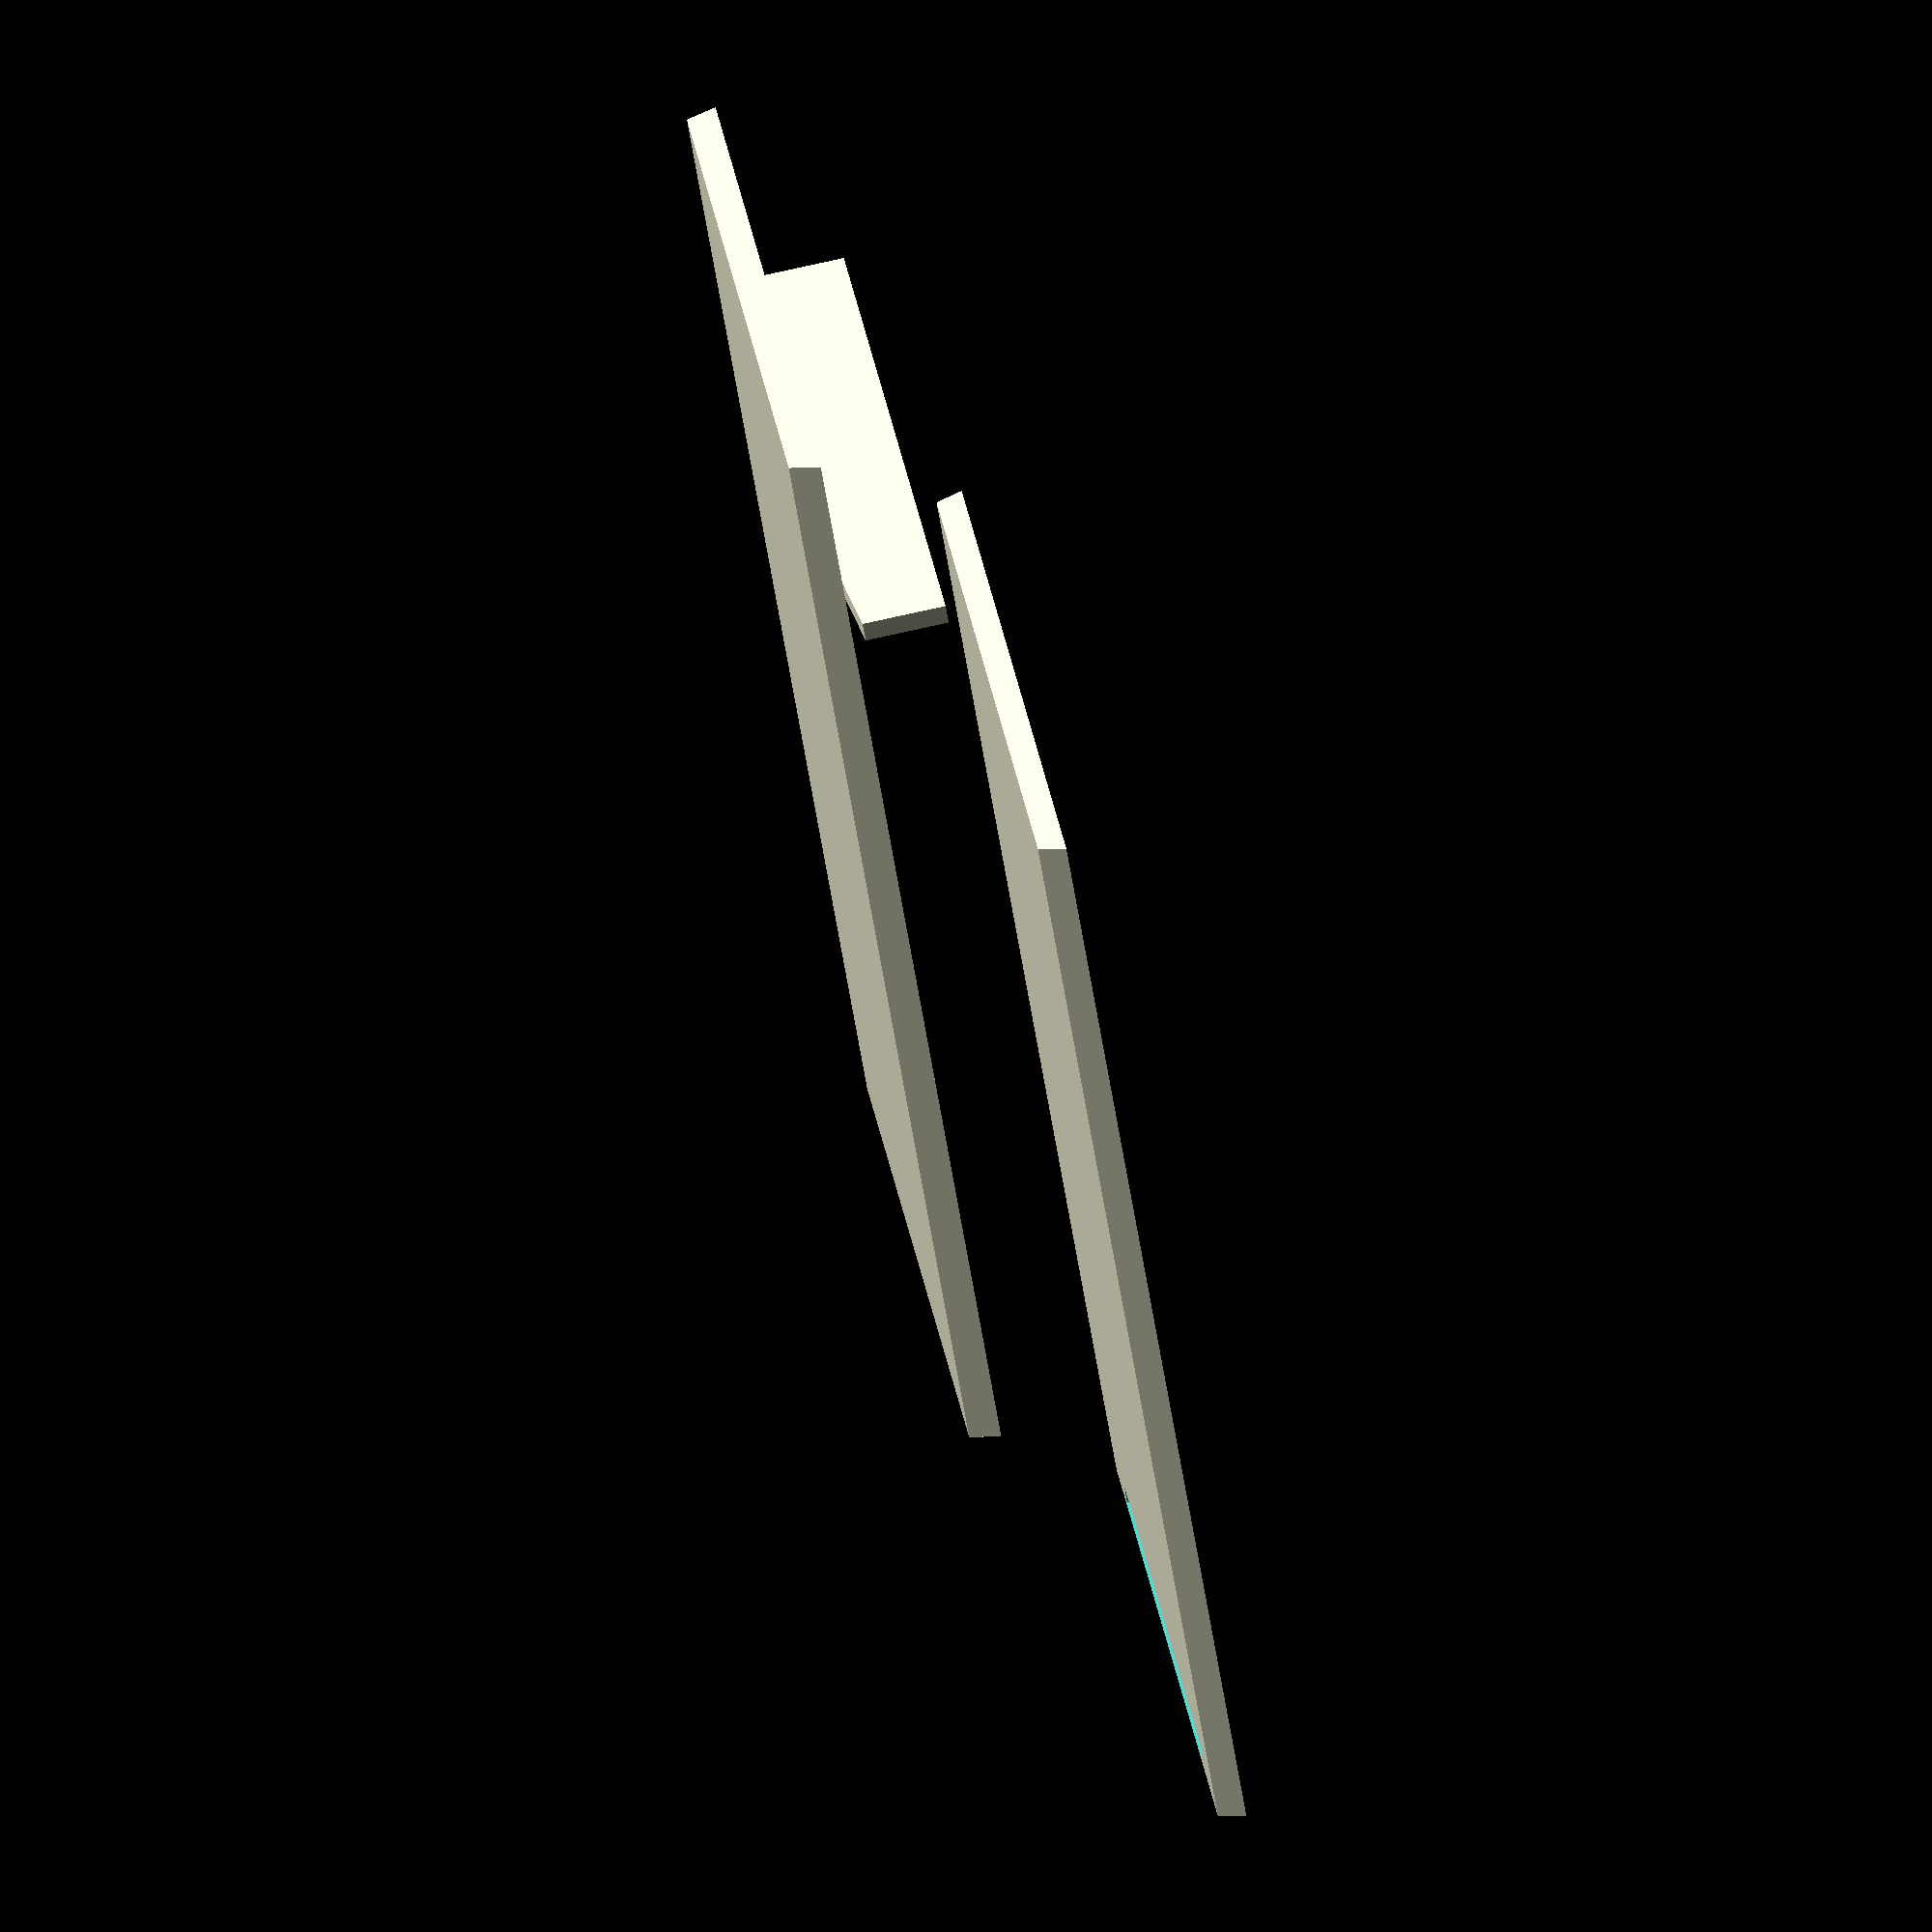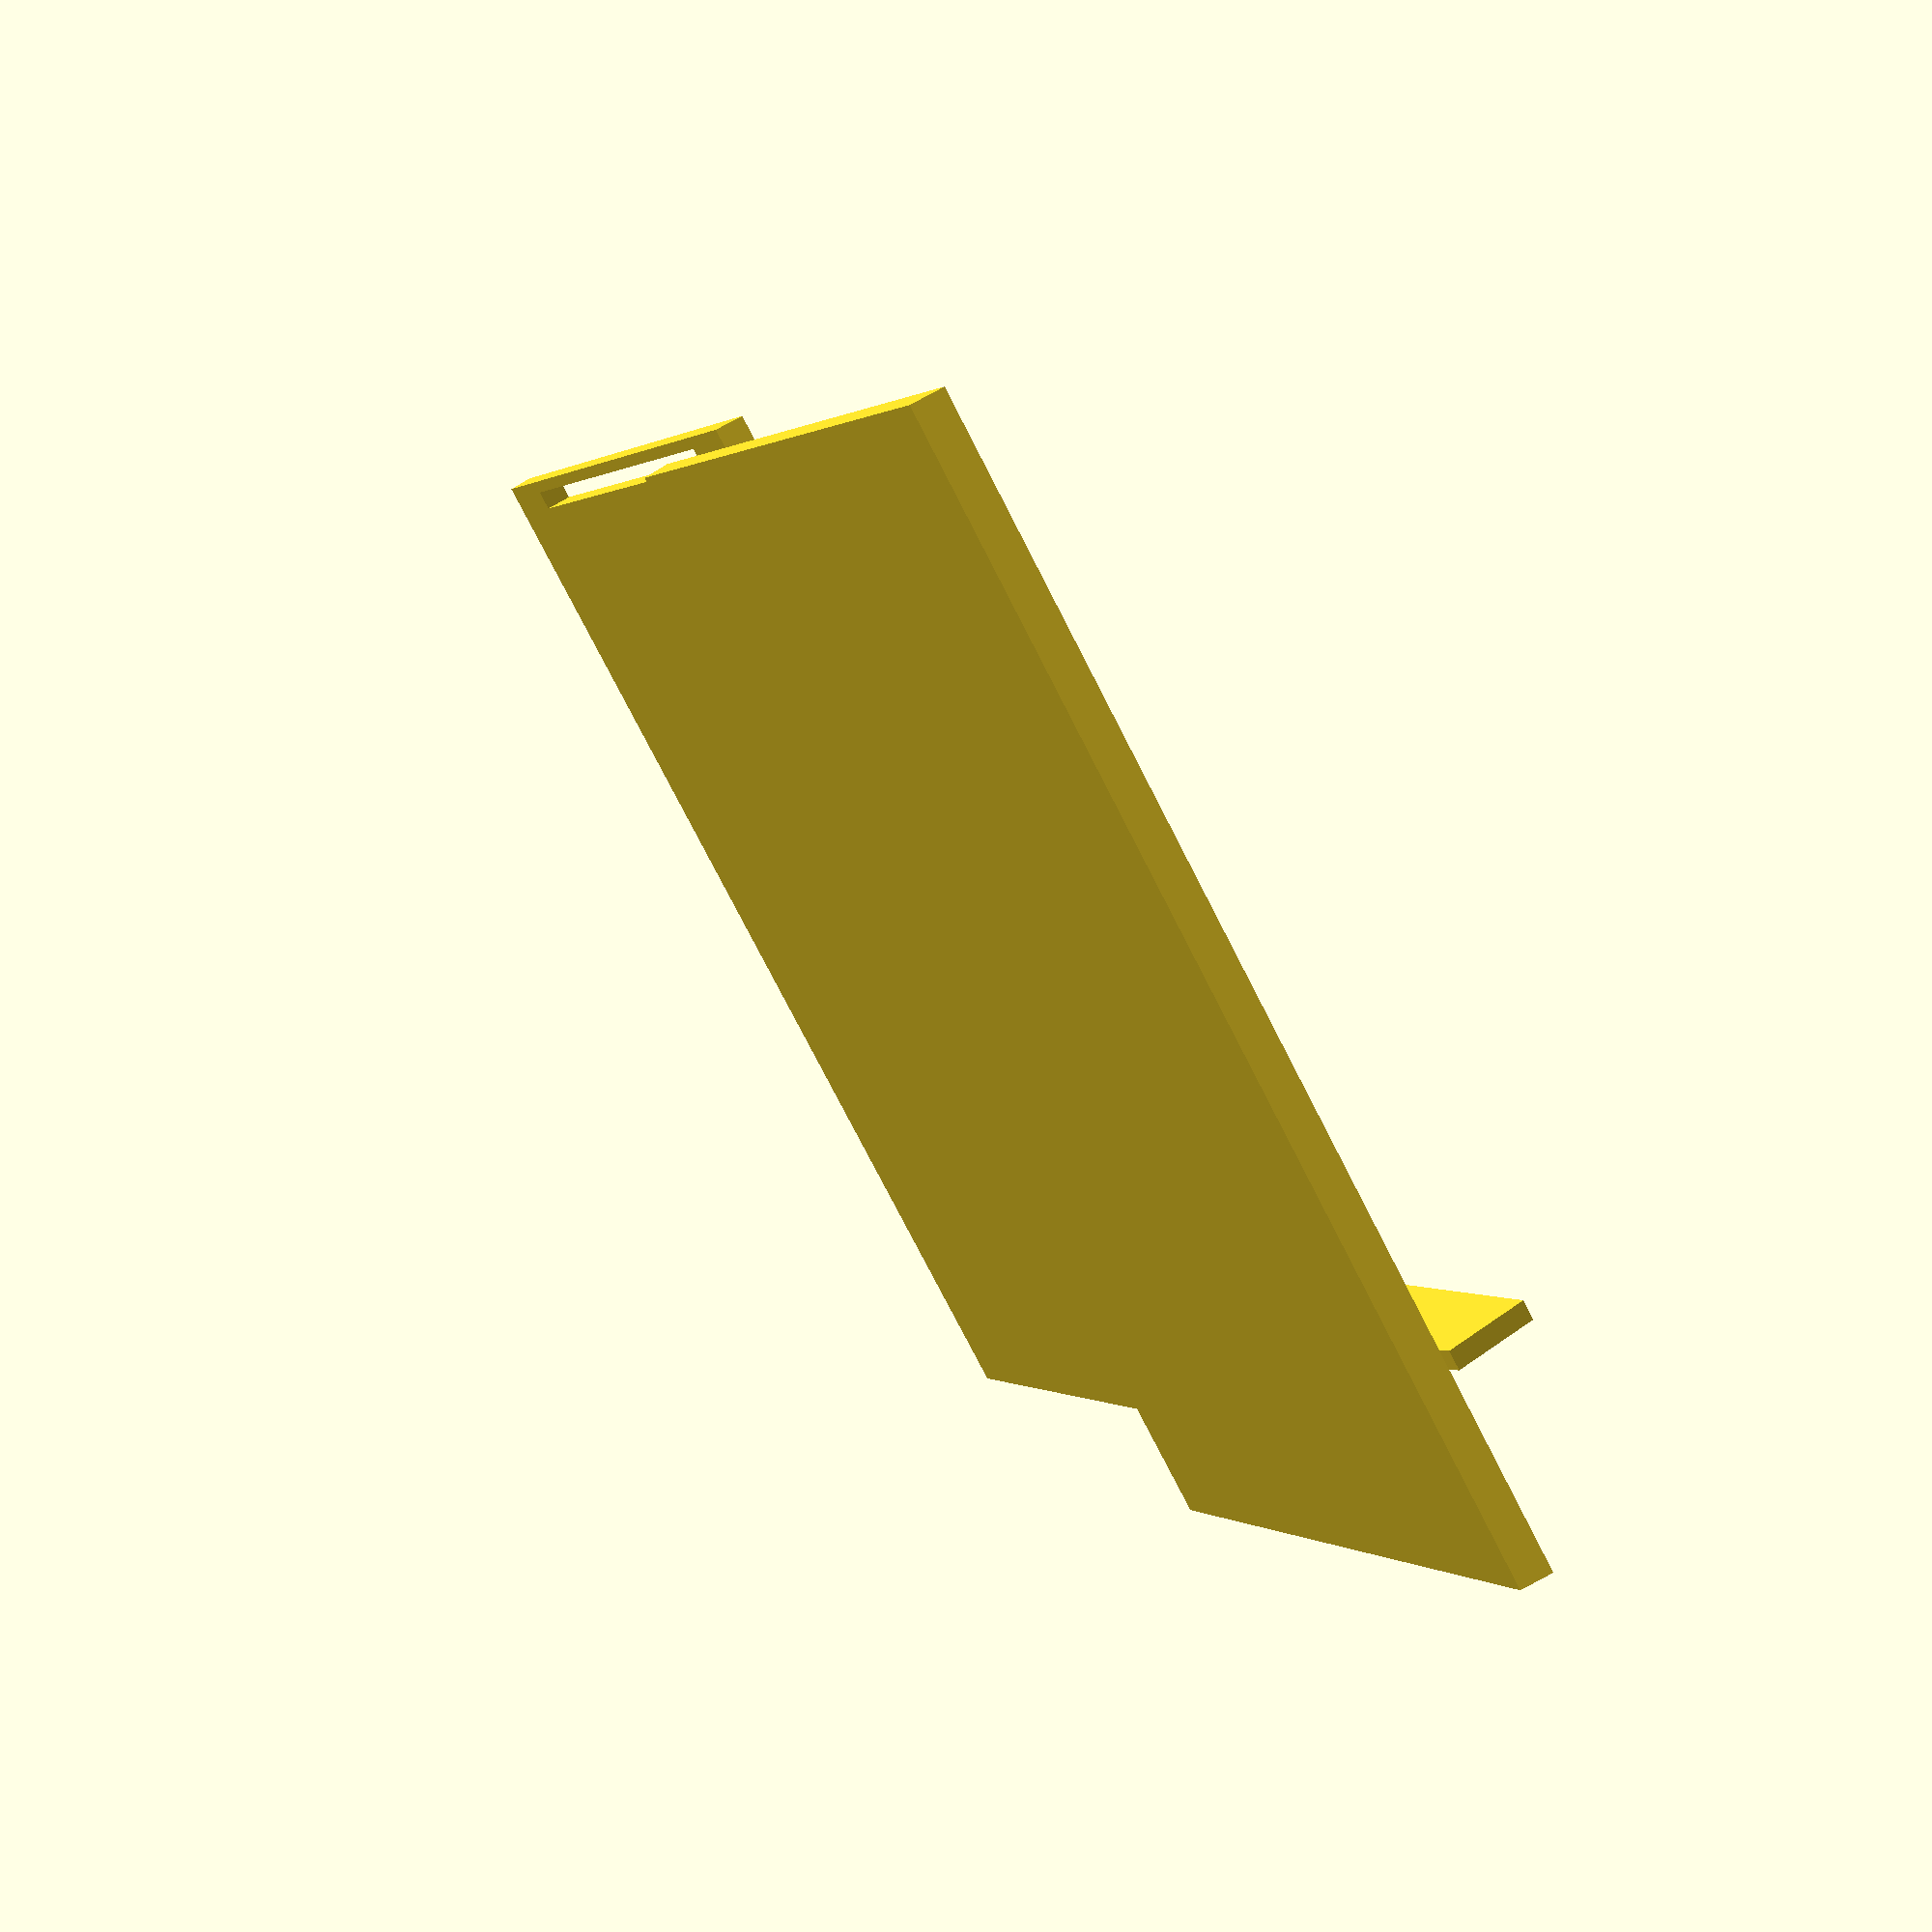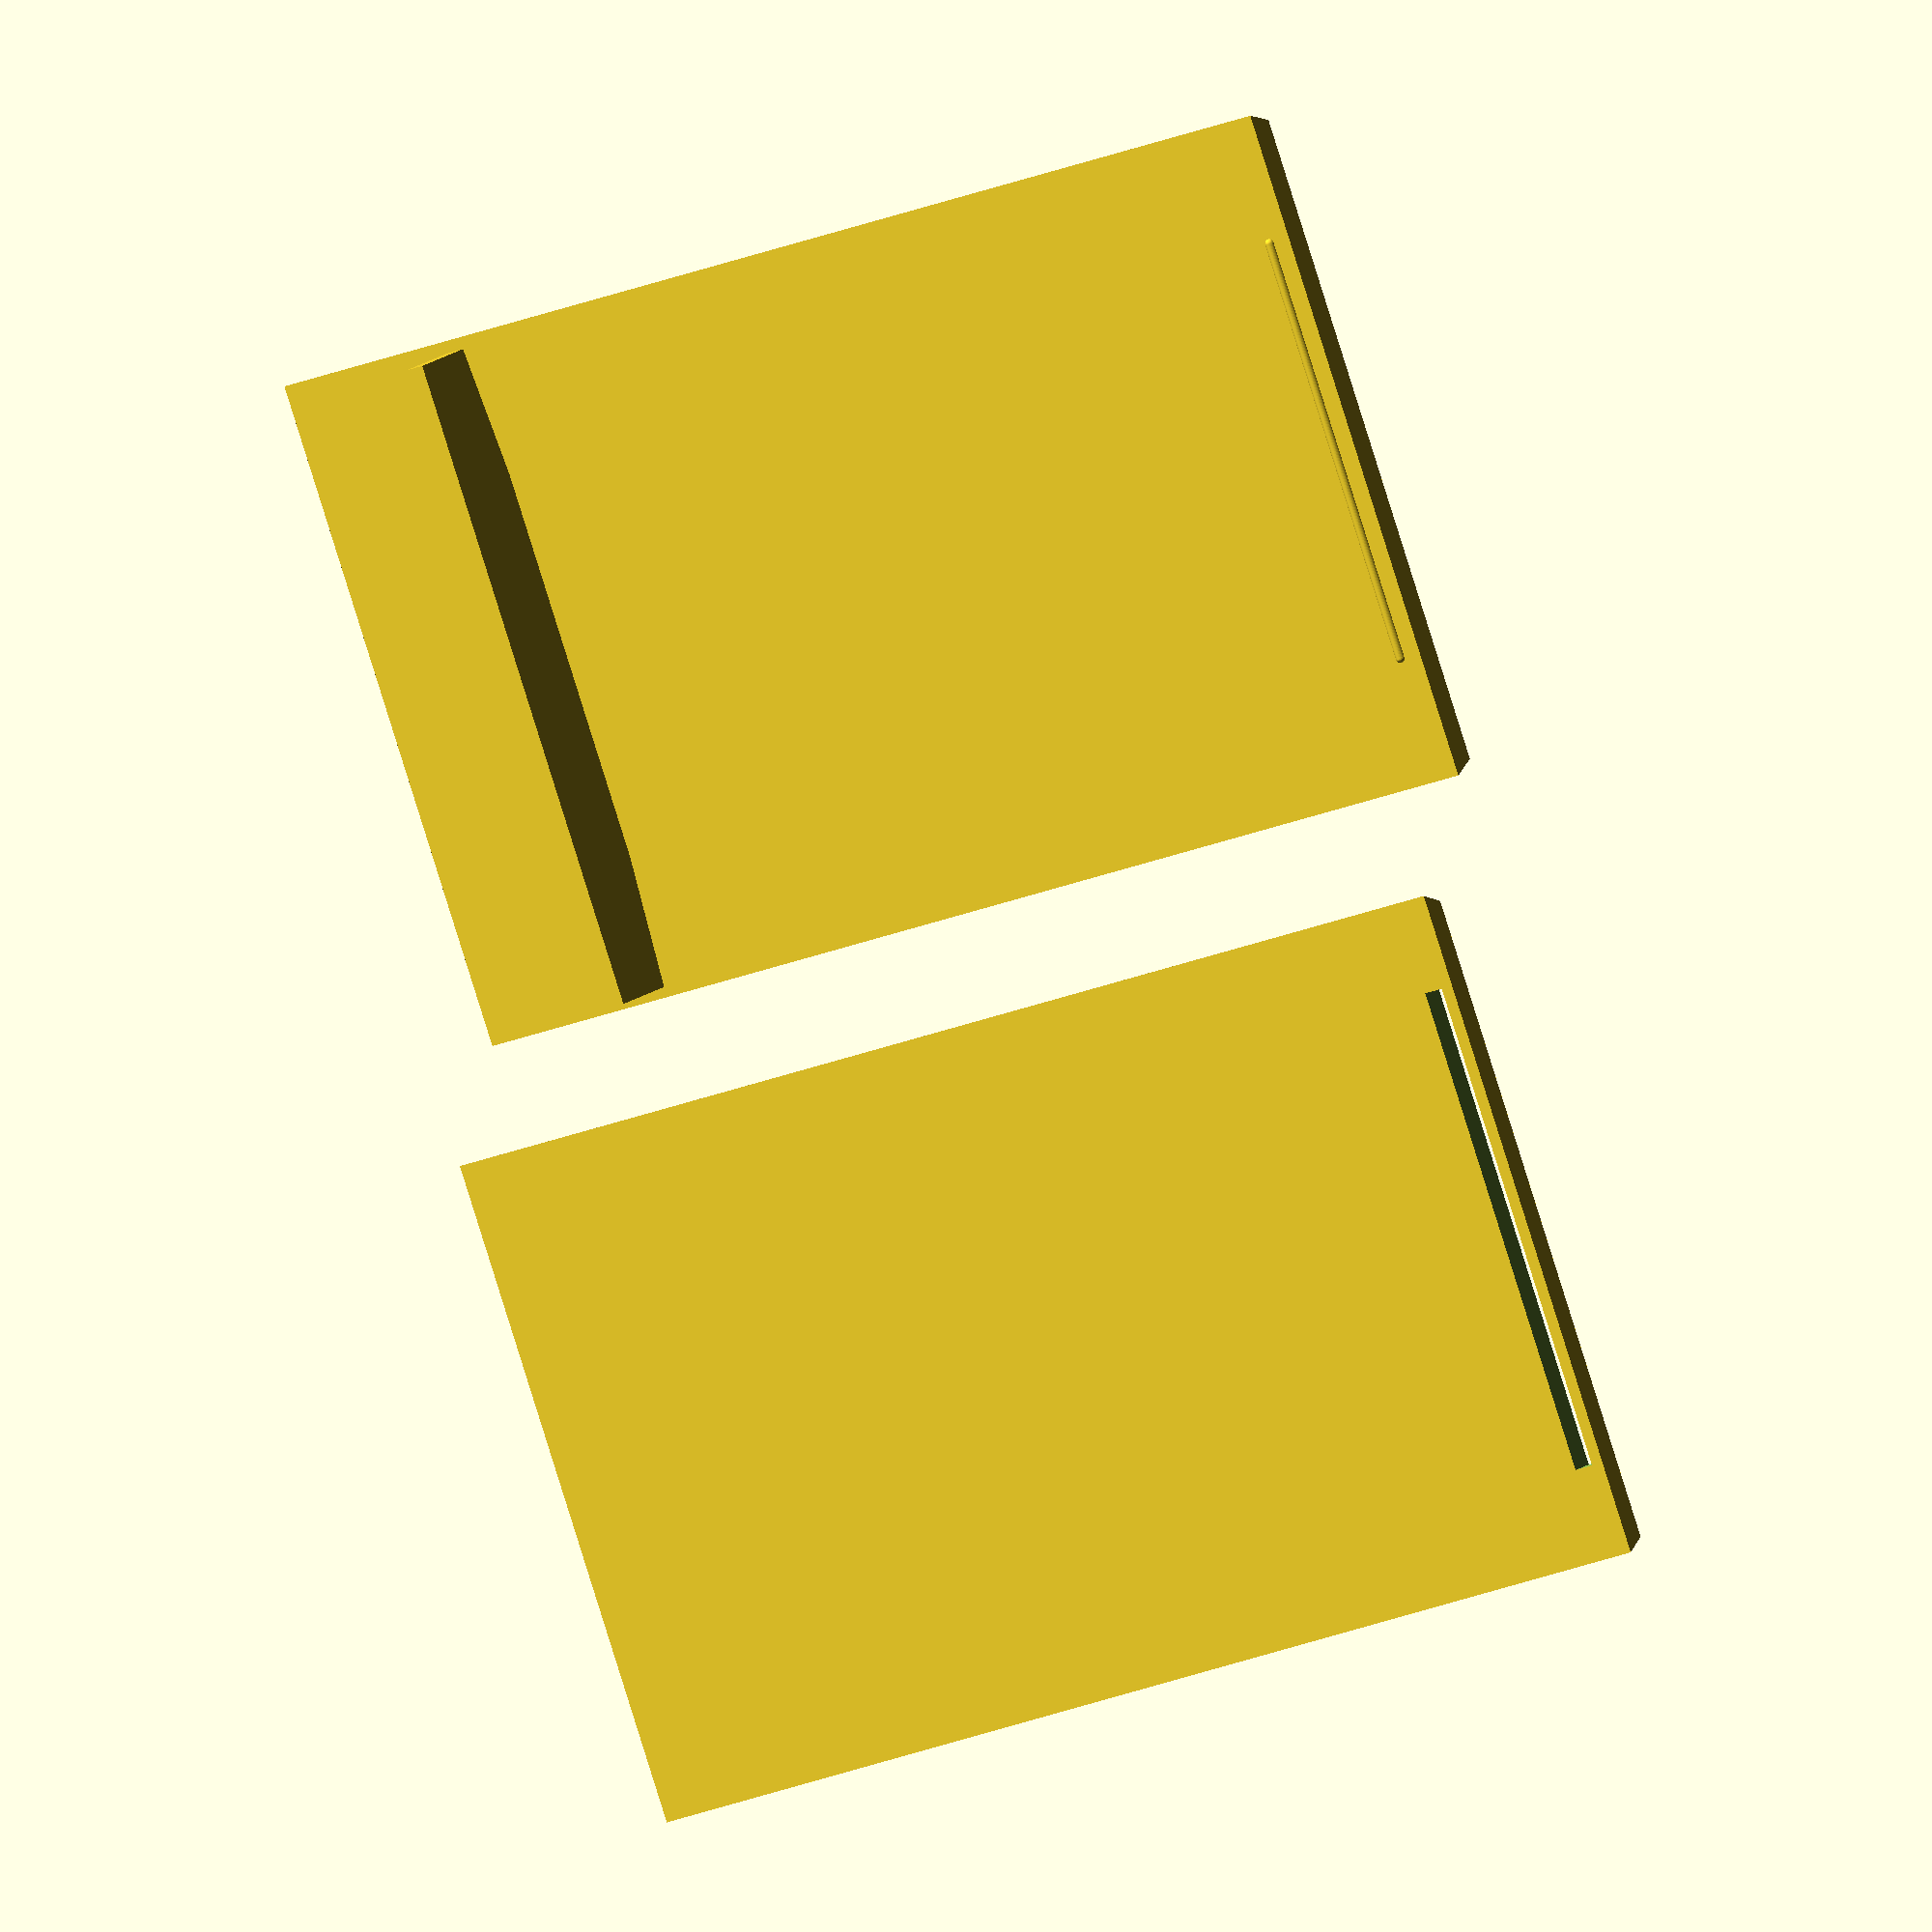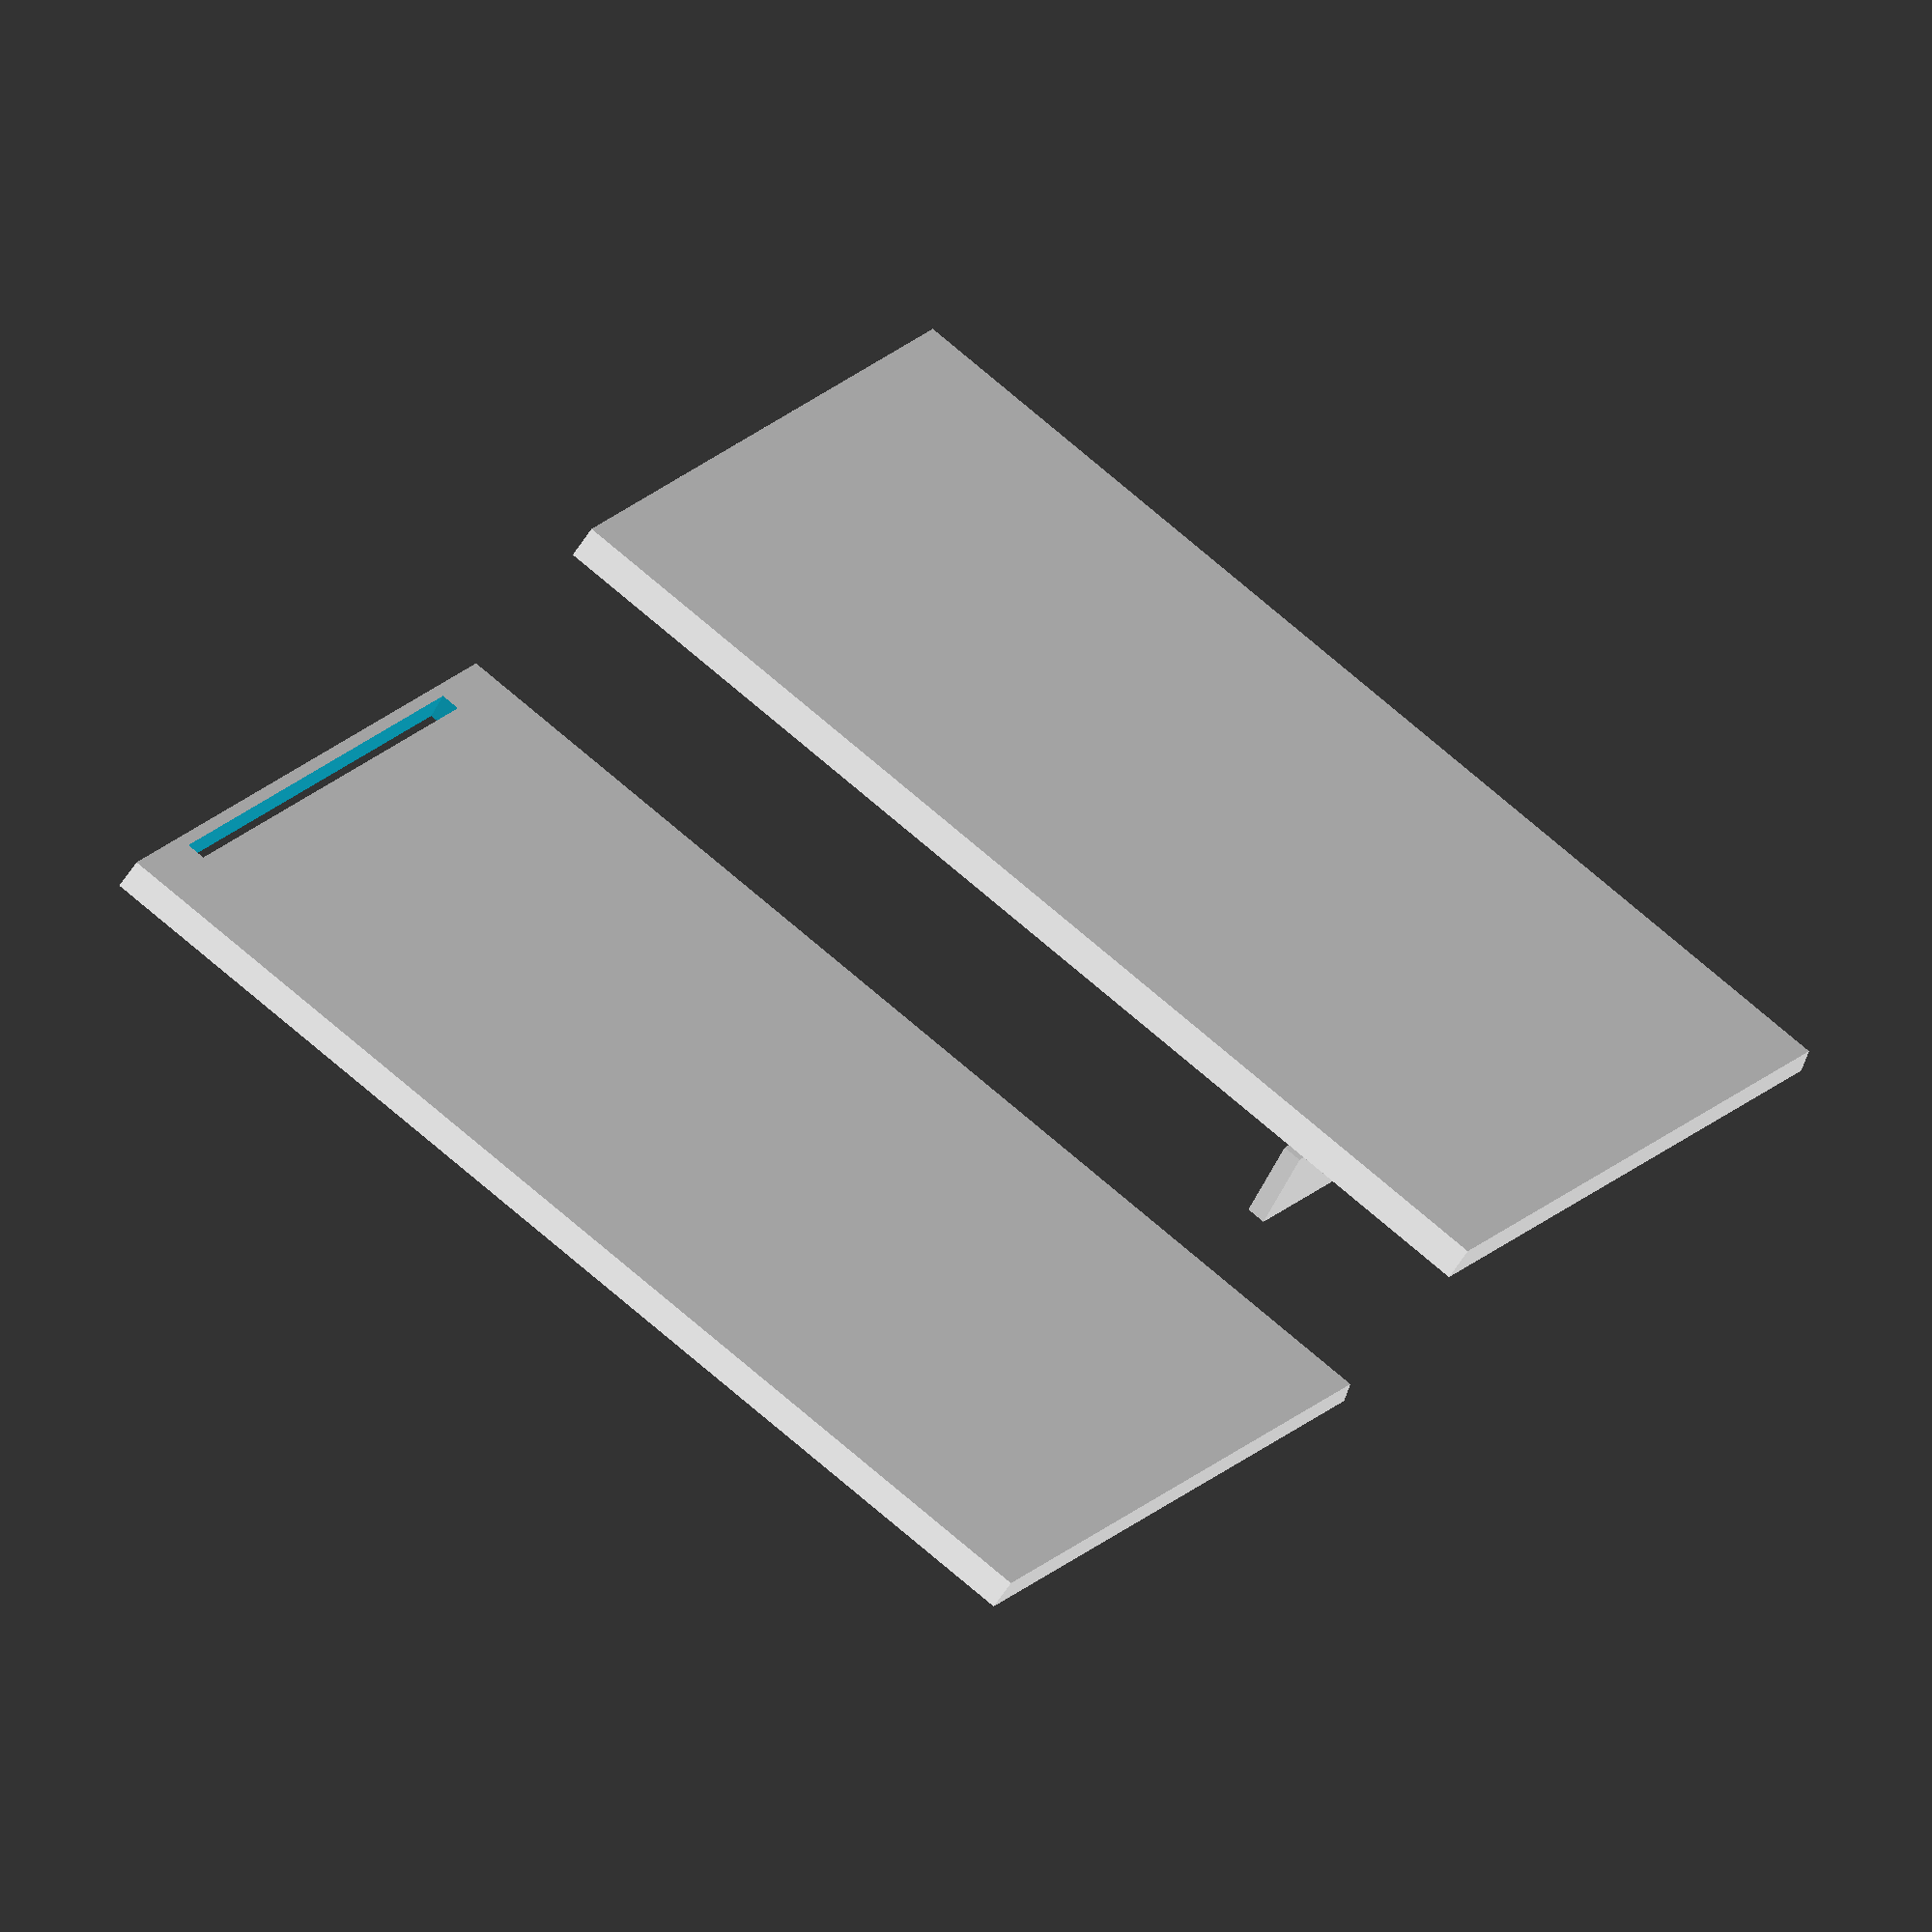
<openscad>

/* 
  Add a ready made library for making rounded boxes
  Learn more about the MCAD libraries here: http://reprap.org/wiki/MCAD
*/
include <MCAD/boxes.scad>

/*
  OpenSCAD Parametric Divided Box V.2 by Ryan Burnsides
  - Based heavily on OpenSCAD Parametric Box Lesson and Box With Sliding Top by Aaron Ciuffo - http://www.thingiverse.com/thing:1201466 - OpenSCAD Parametric Box Lesson 
    - http://www.thingiverse.com/thing:201304 - Box With Sliding Top
  
  April 2017

  Released under the Creative Commons Share Alike License
  http://creativecommons.org/licenses/by-sa/3.0/

  Thanks to:
  Aaron Ciuffo for his excellent lesson 

  This version adds the following functionality
  - Custom compartment sizes, specify different size for each compartment
  - Automatic calculation of box dimensions from compartment requirements
  - Optional catch
  - More options for fit tuning
  
  Roadmap:
  - Can I think of an elegant way to allow variable numbers of sub-compartments instead of forcing a grid?
  - Is there a better shape for the sliding mechanism that is easier to tune for fit?
  - Add support for extruded custom text on lid
 */

// Which part would you like to see?
part = "both"; // [first:Box Only,second:Lid Only,both:Box and Lid]

/* [Compartment Sizes] */
// use the following syntax to add 1 or more internal x compartment lengths (mm)
x_compartment_sizes = [67];
// use the following syntax to add 1 or more internal y compartment widths (mm)
y_compartment_sizes = [92, 20];
// internal compartment height in (mm)
compartment_height=10;
// wall thickness (mm)
wall_thickness = 3;
// corner radius (mm)
corner_rad = 2;

/* [Dividers] */
// divider thickness (mm)
divider_thickness = 2;
// divider can be made to slope lower at edges
divider_min_height = 8.5;
divider_max_height = 9.8;
// percentage of divider at max height, max height will be in the middle of the divider
divider_percent_at_max_height = .6;

/* [Catch] */
// print a catch to help hold the lid in place
print_catch = "yes"; // [yes, no]
// diameter of catch cylinder (mm)
catch_diameter = 1;
// width of hole for catch (mm)
catch_hole_diameter = 2;
// length of catch bump as a percentage of box width
catch_bump_ratio = .65;
// length of catch hole as a percentage of box width
catch_hole_ratio = .75;
// position of catch bump on box wall as a percentage of wall thickness (0 is outer edge, 1 is inner edge)
catch_wall_ratio = .75;

/* [Fit Tuning] */
// Change hole x by this amount, if negative, need digit before decimal point (mm)
hole_buffer_x = .1;
// Change hole y by this amount, if negative, need digit before decimal point (mm)
hole_buffer_y = .1;
// Change hole z by this amount, if negative, need digit before decimal point (mm)
hole_buffer_z = .1;
// Change lid x by this amount, if negative, need digit before decimal point (mm)
lid_buffer_x = -0.25; 
// Change lid y by this amount, if negative, need digit before decimal point (mm)
lid_buffer_y = -0.15; 
// Change lid z by this amount, if negative, need digit before decimal point (mm)
lid_buffer_z = -0.25; 
// Adjust depth of fingernail hole, make this bigger to make the hole deeper (mm)
slot_adjust = 1;

/* [Hidden] */
fudge = .01;
wall_sub = wall_thickness*2;

function SumList(list, start, end) = (start == end) ? 0 : list[start] + SumList(list, start+1, end);
function ComputeInnerBoxDimension(compartment_list_x, compartment_list_y) = [SumList(compartment_list_x, 0, len(compartment_list_x)) + (len(compartment_list_x) - 1)*divider_thickness, SumList(compartment_list_y, 0, len(compartment_list_y)) + (len(compartment_list_y) - 1)*divider_thickness, compartment_height];
function ComputeOuterBoxDimension(innerBox) = [innerBox[0] + wall_thickness*2, innerBox[1] + wall_thickness*2, innerBox[2] + wall_thickness*2];
function lid_cut_height() = wall_thickness + hole_buffer_z;
function lid_solid_height() = wall_thickness + lid_buffer_z;

module Lid(innerBox, outerBox, cutting)
{
    /*
    Lid profile

       boxX - 2* wall thickness + 2*(wall thickness/tan(trap angle))
    p0 ---------------- p1
       \) trap angle  /
        \            /
    P3   ------------   p2
         boxX - 2* wall thickness
         
  */

  // define how snug the fit should be on the lid
  // when this sub is used to "cut" enlarge the dimensions to make the opening larger
  buffer_z = cutting == true ? hole_buffer_z + fudge : lid_buffer_z;
  buffer_x = cutting == true ? hole_buffer_x : lid_buffer_x;
  buffer_y = cutting == true ? hole_buffer_y : lid_buffer_y;
    
  // define the lid width (X)
  lidX = outerBox[0] - wall_sub + buffer_x;

  // define the length of the lid (Y) 
  lidY = outerBox[1] - wall_thickness + buffer_y;

  // define the thickness of the lid
  lidZ = wall_thickness + buffer_z;

  // define slot dimensions
  slotX = lidX*.9;
  slotY = 5;

  // define the angle in the trapezoid; this needs to be less than 45 for most printers
  trapAngle = 70;
  lidAdd = wall_thickness/tan(trapAngle);

  // define points for the trapezoidal lid
  p0 = [0, 0];
  p1 = [lidX, 0];
  p2 = [lidX + lidAdd, lidZ];
  p3 = [0 + -lidAdd , lidZ];  
 
    //center the lid
    translate([-lidX/2, -lidZ/2, 0])
        // rotate the lid -90 degrees 
        rotate([-90])

                difference() 
                {   
                    // draw a polygon using the points above and then extrude
                    // linear extrude only works in the Z axis so everything has to be rotated after
                    linear_extrude(height = lidY, center = true) 
                        polygon([p0, p1, p2, p3], paths = [[0, 1, 2, 3]]); 

                    if (cutting == false) 
                    {
                        // add a fingernail slot for making opening the lid easier
                        // the variable names are a bit wonky because the lid is drawn rotated -90 degrees
                        translate([lidX/2, -(lidZ), lidY/2-slotY*2])
                          roundedBox([slotX, lidZ - slot_adjust, slotY], radius = slotY/2, $fn=36);

                        // make a hole for the catch  
                        if(print_catch == "yes")
                        {
                           echo("Printing Catch");
                           translate([lidX/2, lidZ/2, -lidY/2 + wall_thickness*catch_wall_ratio])
                            cube([catch_hole_ratio*lidX, wall_thickness*2, catch_hole_diameter], center=true); 
                        }                       
                    } 
                }

}

module DrawDivider(baseLength)
{
  /*
    divider profile, we'll extrude this to divider_thickness, then rotate it into place
    if max_height and min_height are the same, we'll leave out points 0 and 1

               
      
        p0 -------- p1
          /        \  divider_max_height - divider_min_height
         /          \
    P5   ------------   p2
        |            |
        |            | divider_min_height
        |            |
     p4 -------------- p3
         
         
  */
    
    drawTop = (divider_max_height > divider_min_height) ? true : false;
    
    topLength = baseLength*divider_percent_at_max_height;
    
    p0 = [-topLength/2, divider_max_height];
    p1 = [topLength/2, divider_max_height];
    
    p2 = [baseLength/2, divider_min_height];
    p3 = [baseLength/2, 0];
    p4 = [-baseLength/2, 0];
    p5 = [-baseLength/2, divider_min_height];
        
    points = drawTop ? [p0, p1, p2, p3, p4, p5] : [p2, p3, p4, p5];
    paths = drawTop ? [0, 1, 2, 3, 4, 5] : [0, 1, 2, 3];
    
    rotate([90])
        linear_extrude(height = divider_thickness, center = true) 
            polygon(points, paths = [paths]); 
}

module MakeXDividers(innerBox, outerBox, x_compartment_sizes) 
{               
    vectorSize = len(x_compartment_sizes);
    echo("x_compartment_sizes=", x_compartment_sizes);
    // make the list of divider positions
    for(n=[1:vectorSize])
    {
        if(n != vectorSize)
        {
            // need sum size of compartments up to this one
            sum = SumList(x_compartment_sizes, 0, n);
            dividerPos = -innerBox[0]/2 + sum + divider_thickness*(n-1) + divider_thickness/2;
            echo("x dividerPos=", dividerPos);
            translate([dividerPos, 0, -divider_max_height/2 - fudge]) 
                rotate([0, 0, 90])
                    DrawDivider(innerBox[1]);
        }
    }   
}

module MakeYDividers(innerBox, outerBox, y_compartment_sizes) 
{            
    vectorSize = len(y_compartment_sizes);
    echo("y_compartment_sizes=", y_compartment_sizes);
    // make the list of divider positions
    for(n=[1:vectorSize])
    {
        if(n != vectorSize)
        {
            // need sum size of compartments up to this one
            sum = SumList(y_compartment_sizes, 0, n);
            dividerPos = -innerBox[1]/2 + sum + divider_thickness*(n-1) + divider_thickness/2;
            echo("y dividerPos=", dividerPos);
                translate([0, dividerPos, -divider_max_height/2 - fudge]) 
                    DrawDivider(innerBox[0]);
        }
    }    
}

module BasicBox(innerBox, outerBox)
{
    // Set the curve refinement
    $fn = 36;

    // Create the box then subtract the inner volume and make a cut for the sliding lid
    difference() 
    {
        // call the MCAD rounded box command imported from MCAD/boxes.scad
        // size = dimensions; radius = corner curve radius; sidesonly = round only some sides

        // First draw the outer box
        roundedBox(size = outerBox, radius = corner_rad, sidesonly = 1);
        // Then cut out the inner box
        roundedBox(size = innerBox, radius = corner_rad, sidesonly = 1);
        // Then cut out the lid
        translate([0, 0, (outerBox[2]/2)+fudge])
          Lid(innerBox, outerBox, cutting = true); 
    }
}

module MakeCatch(innerBox, outerBox)
{
    // Set the curve refinement
    $fn = 36;
    
    translate([0, -outerBox[1]/2 + wall_thickness*catch_wall_ratio, innerBox[2]/2])
        union()
        {
            translate([catch_bump_ratio*innerBox[0]/2, 0, 0])
                sphere(catch_diameter/2);   
            translate([-catch_bump_ratio*innerBox[0]/2, 0, 0])
                    sphere(catch_diameter/2);
            rotate([0, 90, 0])
                cylinder(catch_bump_ratio*innerBox[0], catch_diameter/2, catch_diameter/2, center=true);
        }
}

module DividedBox(innerBox, outerBox)
{
    innerBox = ComputeInnerBoxDimension(x_compartment_sizes, y_compartment_sizes);
    outerBox = ComputeOuterBoxDimension(innerBox);
    
    BasicBox(innerBox, outerBox);
    MakeXDividers(innerBox, outerBox, x_compartment_sizes);
    MakeYDividers(innerBox, outerBox, y_compartment_sizes);  
    if(print_catch == "yes")
    {
        MakeCatch(innerBox, outerBox);
    }
}

module PrintPart()
{   
    echo("x_compartment length=", len(x_compartment_sizes));
    echo("sum x compartments=", SumList(x_compartment_sizes, 0, len(x_compartment_sizes)));
 
    echo("y_compartment length=", len(y_compartment_sizes));
    echo("sum y compartments=", SumList(y_compartment_sizes, 0, len(y_compartment_sizes)));
    
    innerBox = ComputeInnerBoxDimension(x_compartment_sizes, y_compartment_sizes);
    outerBox = ComputeOuterBoxDimension(innerBox);
 
    echo("InnerBox=", innerBox);
    echo("OuterBox=", outerBox);
    
    if(part == "first")
    {    
        translate([0, 0, outerBox[2]/2])
            DividedBox(innerBox, outerBox);
    }
    else if(part == "second")
    {
        translate([0, 0, lid_solid_height()])
            Lid(innerBox, outerBox, cutting=false);
    }
    else
    {
        translate([-outerBox[0]/2 - wall_thickness, 0, outerBox[2]/2])
            DividedBox(innerBox, outerBox);
        
        translate([outerBox[0]/2 + wall_thickness, 0, lid_solid_height()])
            Lid(innerBox, outerBox, cutting=false);
    }
}

PrintPart();
</openscad>
<views>
elev=102.2 azim=134.6 roll=102.5 proj=o view=wireframe
elev=124.2 azim=310.5 roll=126.9 proj=p view=wireframe
elev=166.9 azim=290.0 roll=331.4 proj=o view=solid
elev=233.6 azim=304.2 roll=205.2 proj=o view=solid
</views>
